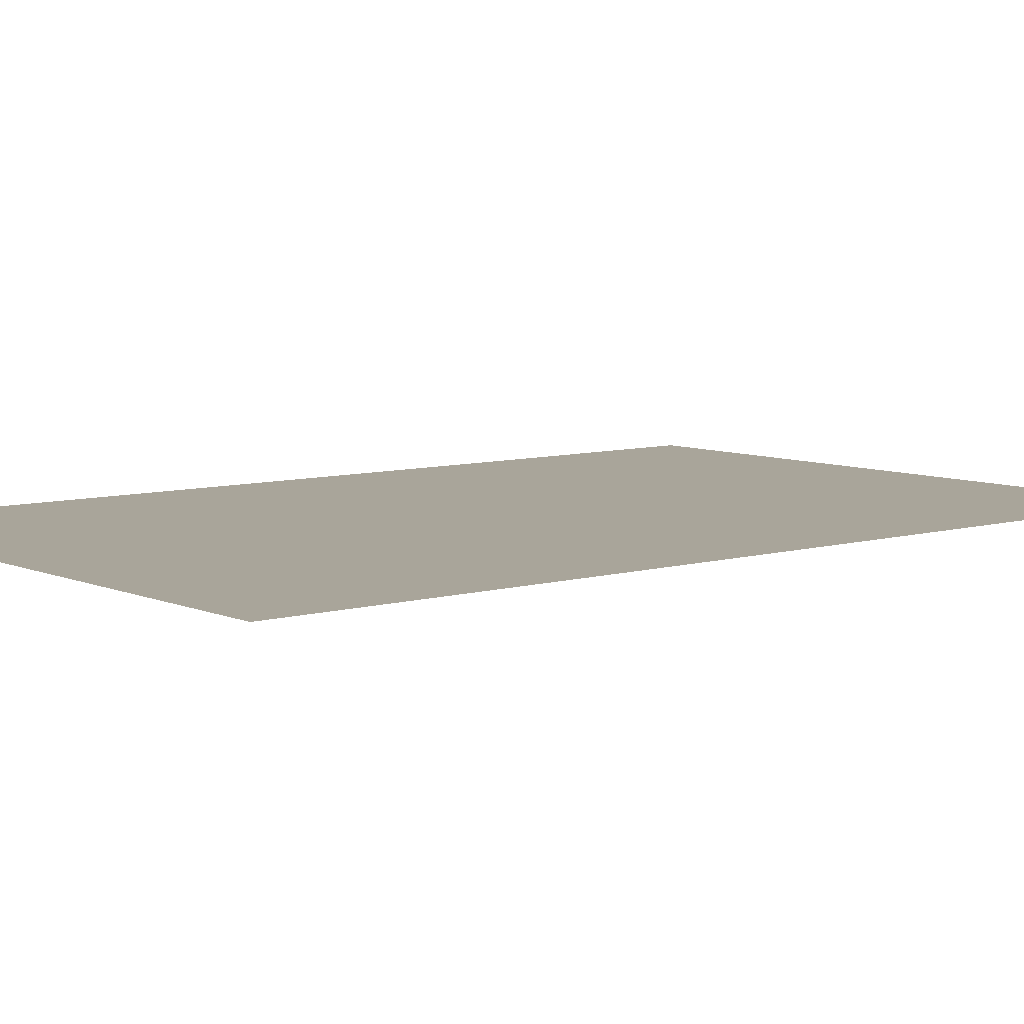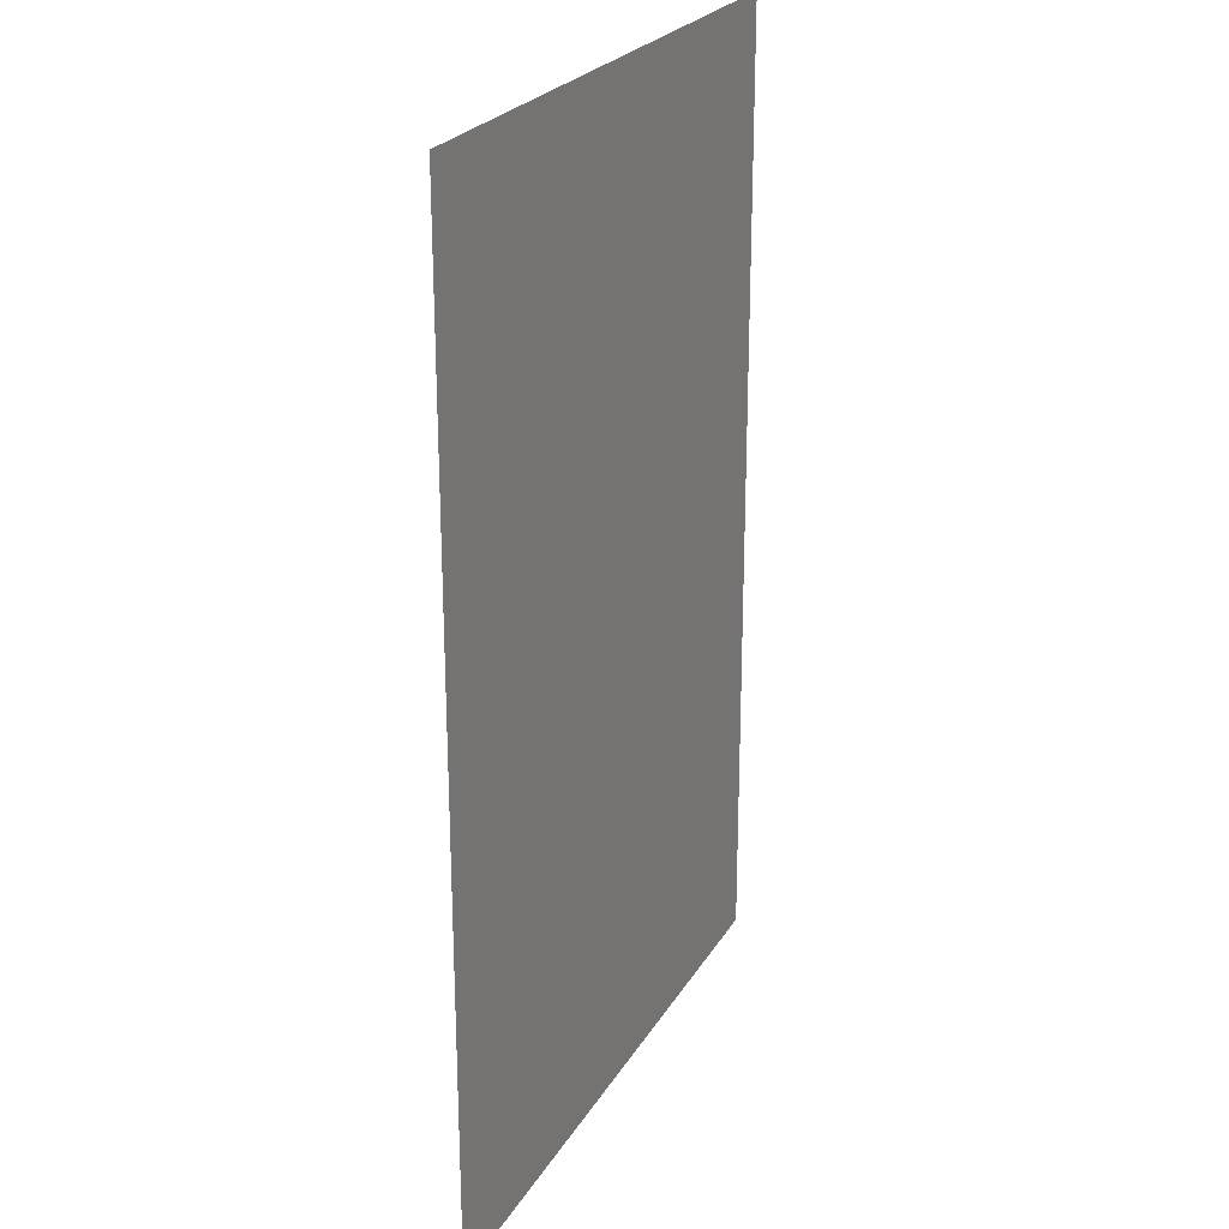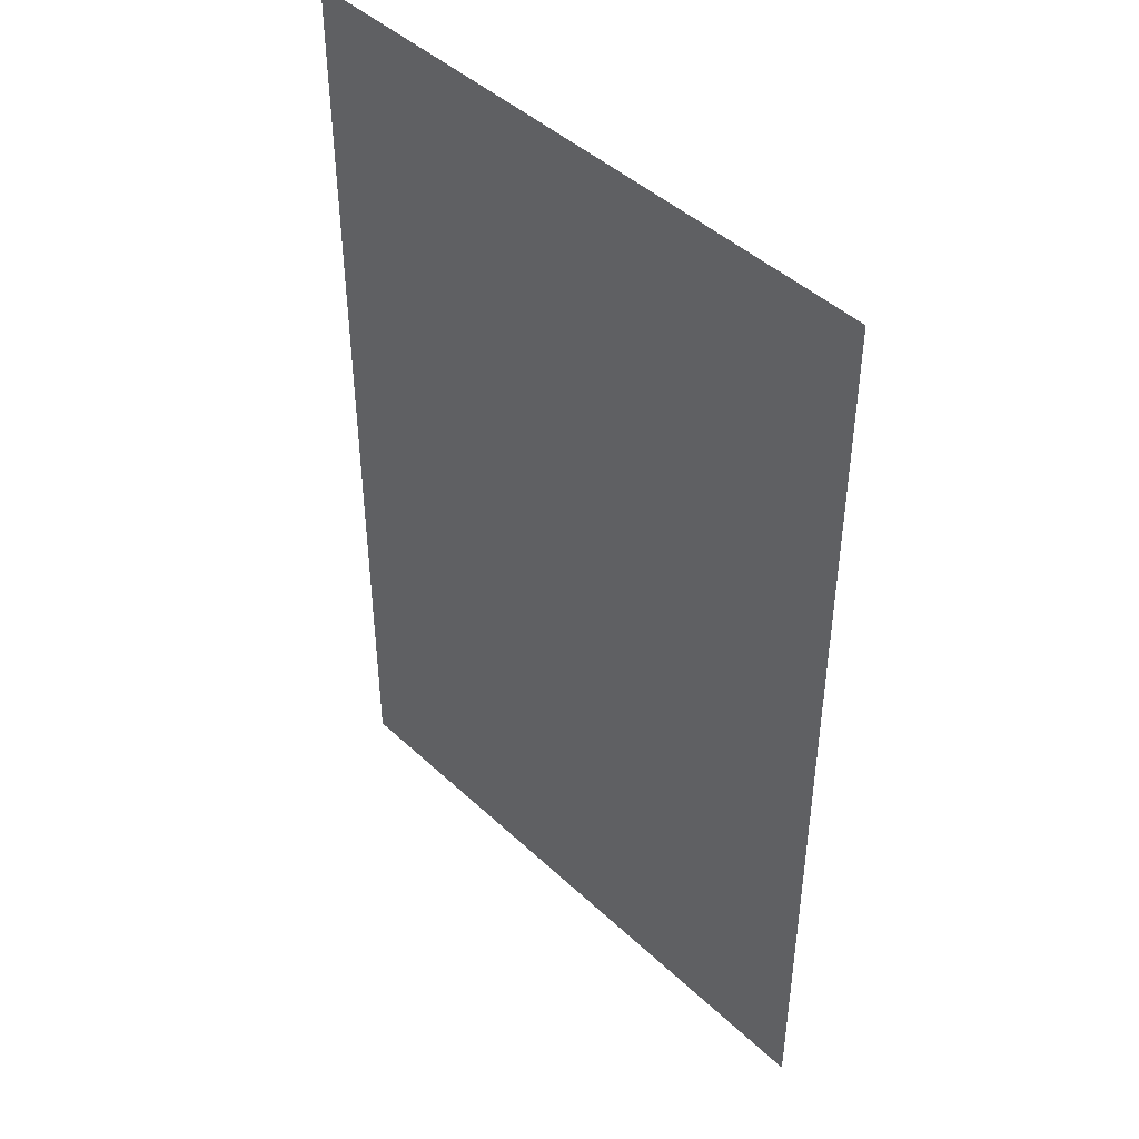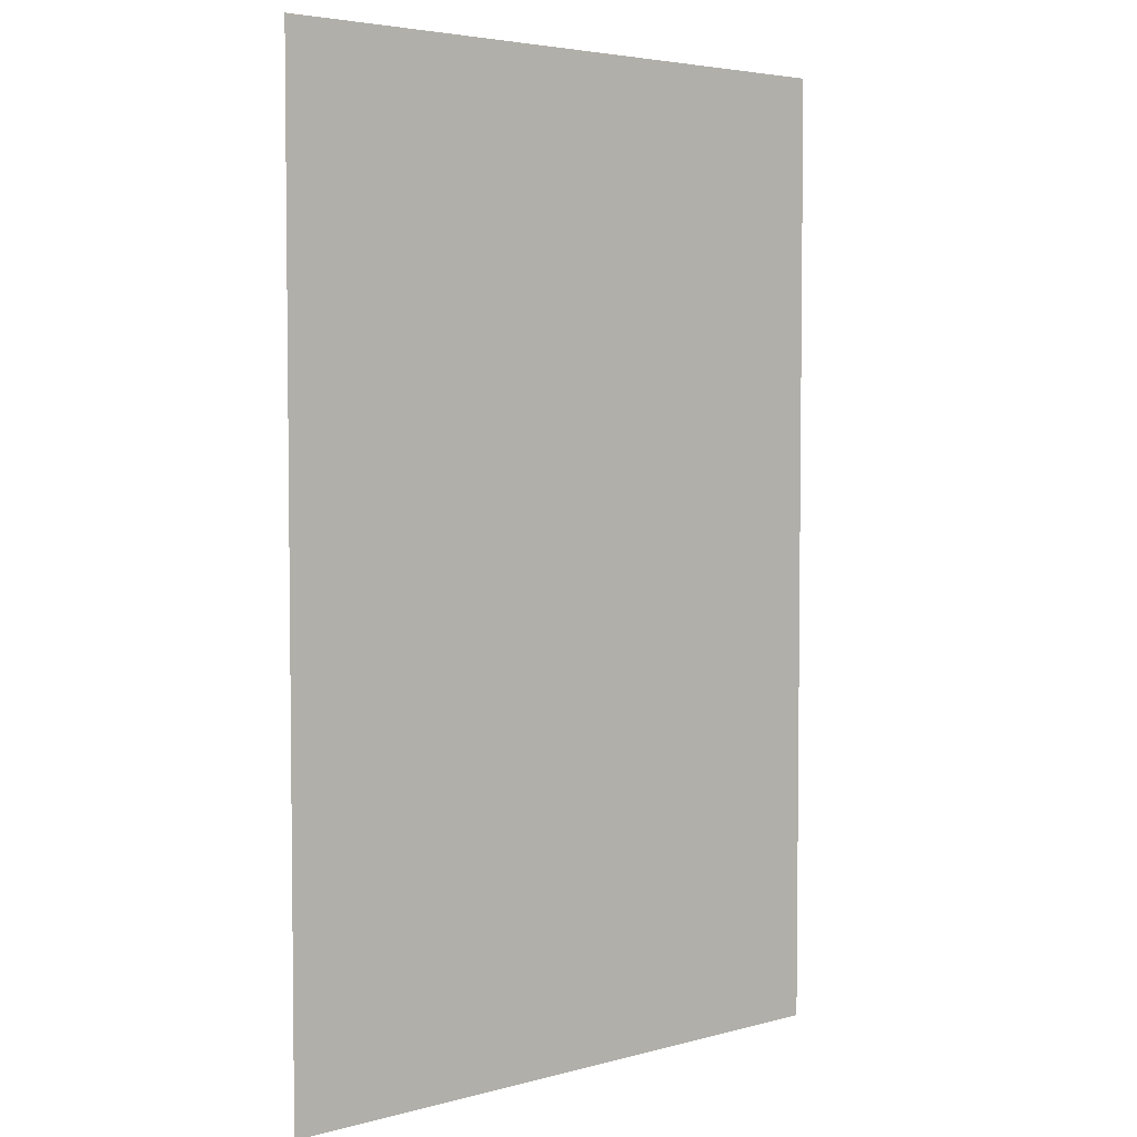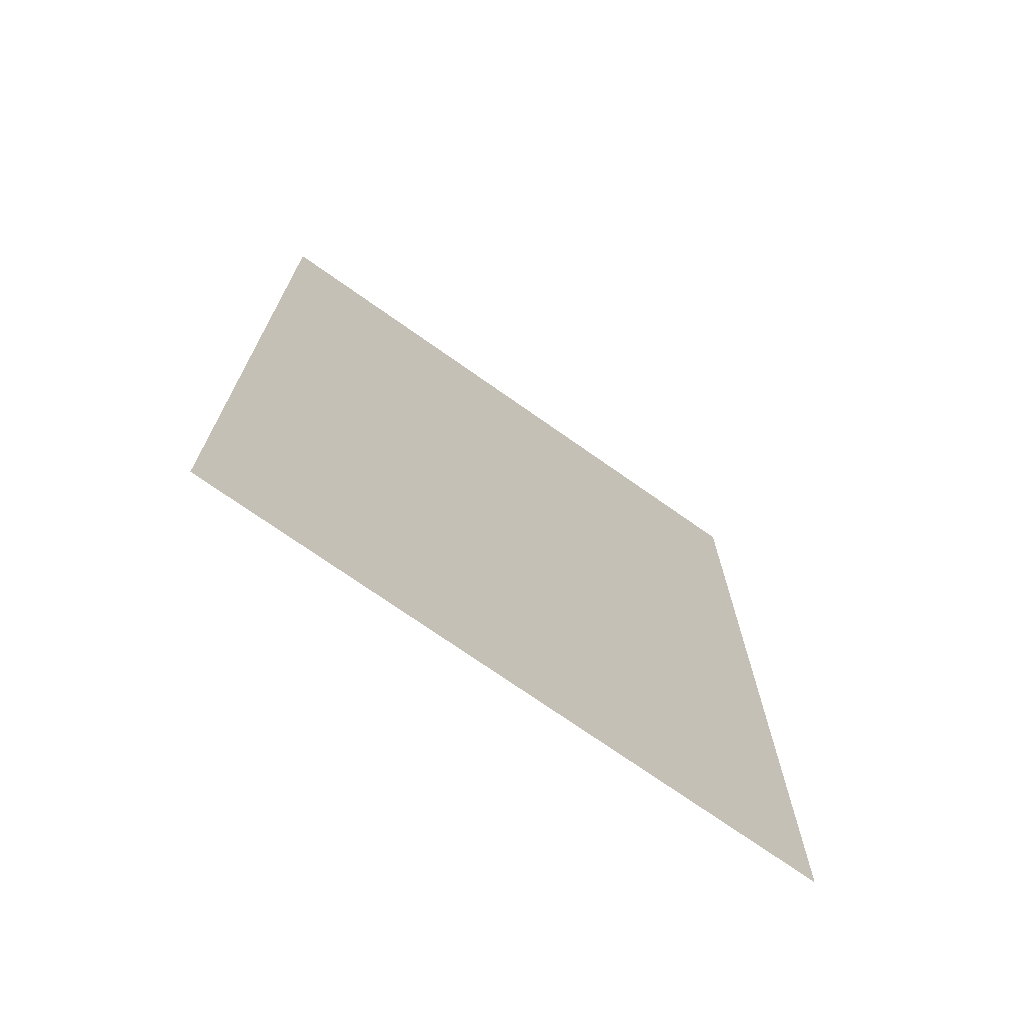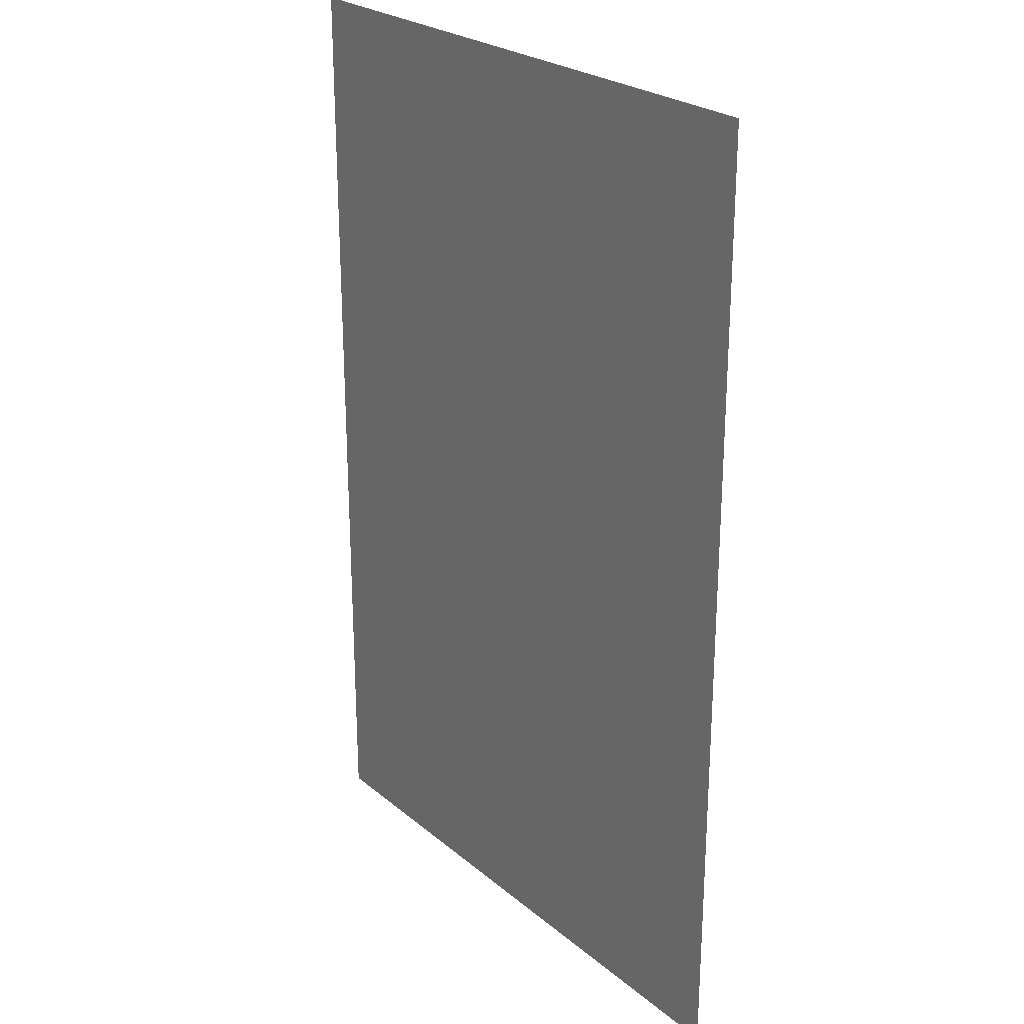
<metadata>
{"format":"obj","ext":"obj","renderer":"f3d","projection":"perspective","resolution":1024,"background":"white","views":[{"elev":7.5,"azim":50.5,"up":"+Y"},{"elev":24.3,"azim":113.8,"up":"+Z"},{"elev":45.0,"azim":-132.9,"up":"+Z"},{"elev":4.2,"azim":-41.2,"up":"+Z"},{"elev":-72.9,"azim":144.8,"up":"+Z"},{"elev":24.9,"azim":52.8,"up":"+Z"}]}
</metadata>
<code>
o mesh19/mesh19-geometry#mesh19-geometry
v 0.2556 -0.07833 0.4541
v -0.2823 -0.07833 -0.3665
v -0.2823 -0.07833 0.4541
v 0.2556 -0.07833 -0.3665
f 1 2 3
f 2 1 4
f 3 2 1
f 4 1 2

</code>
